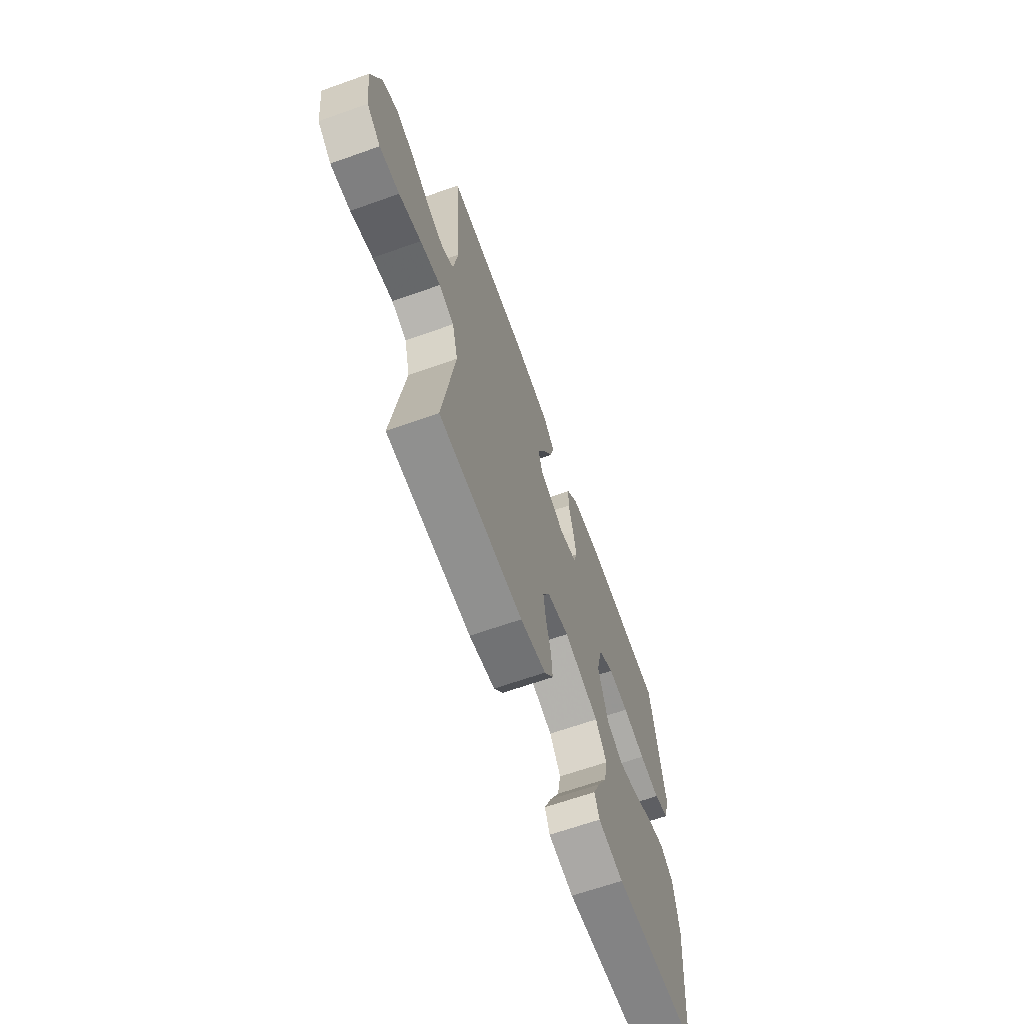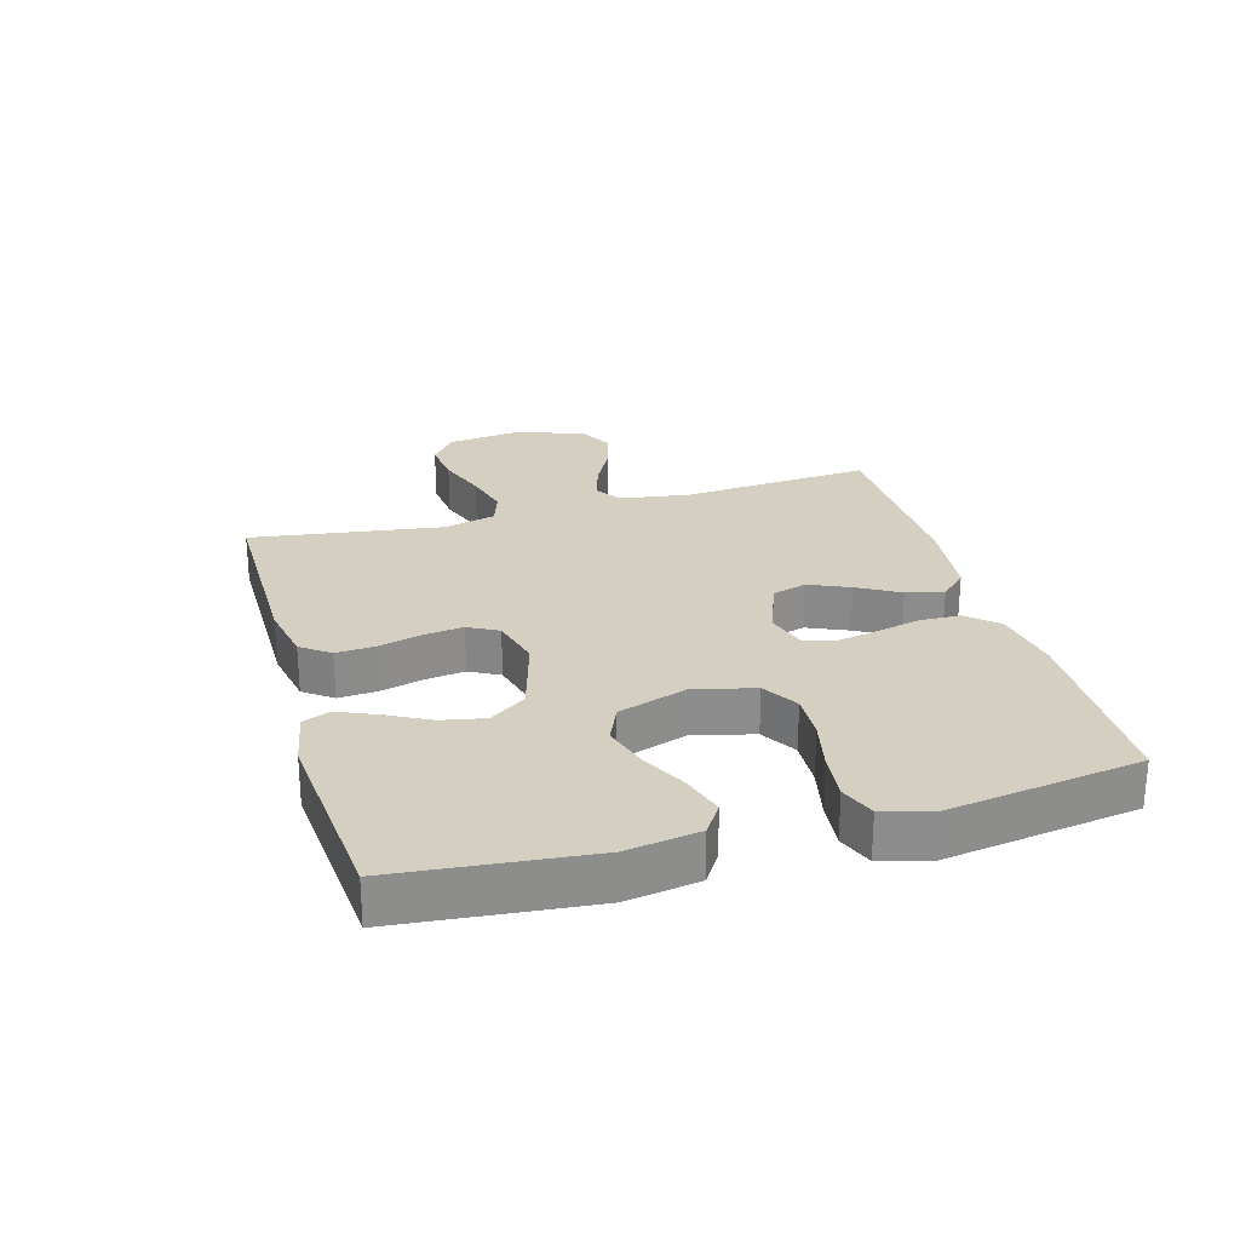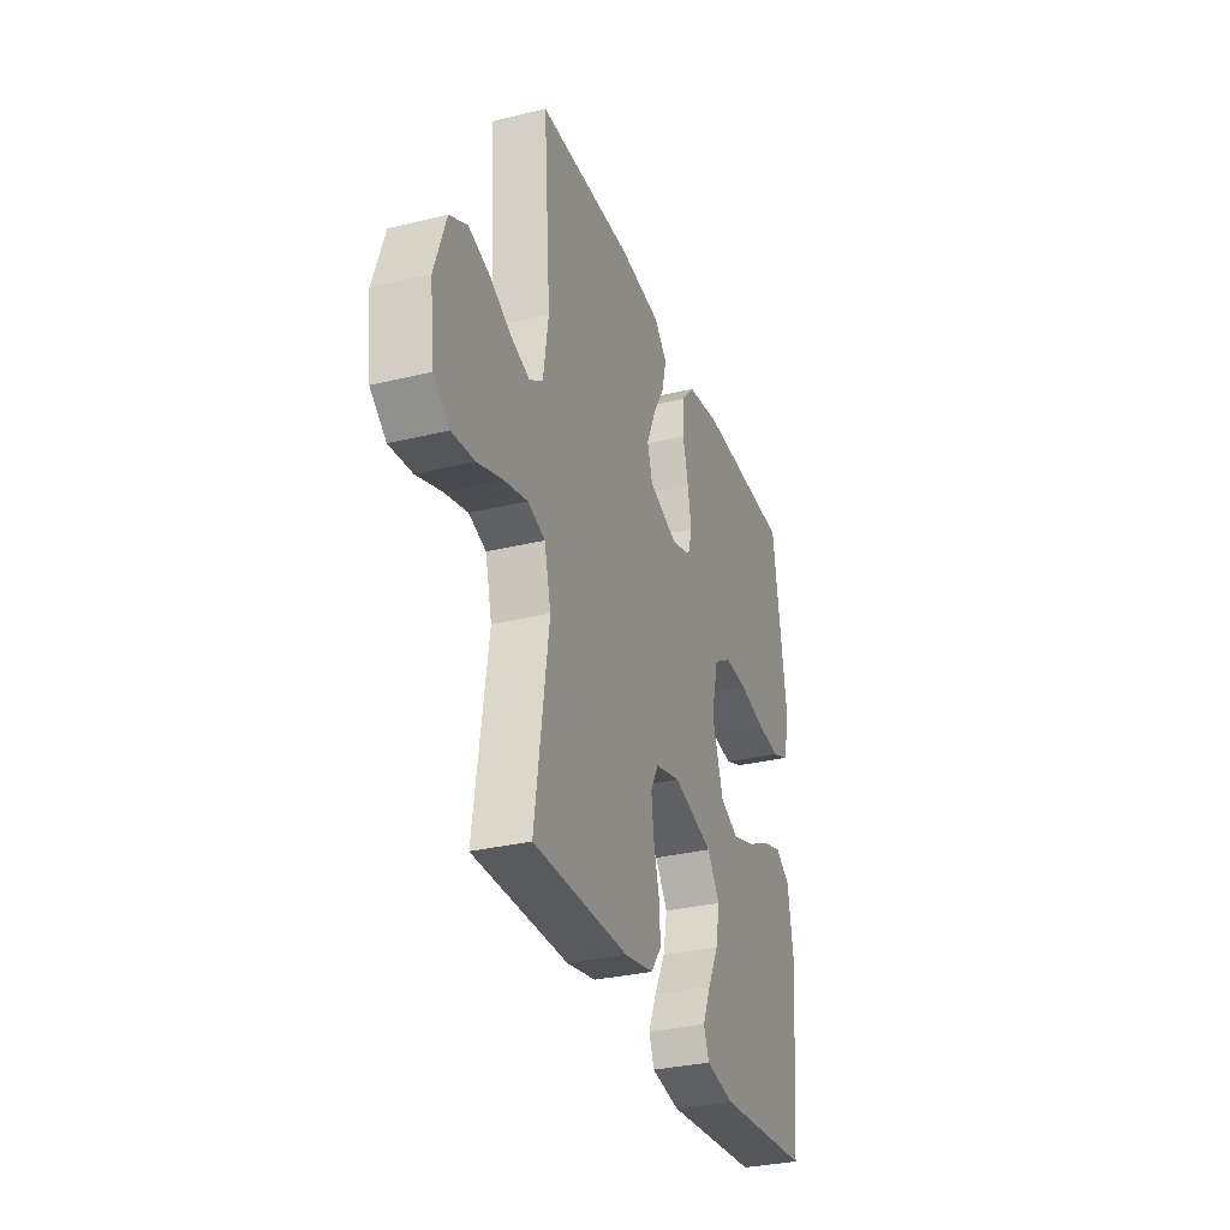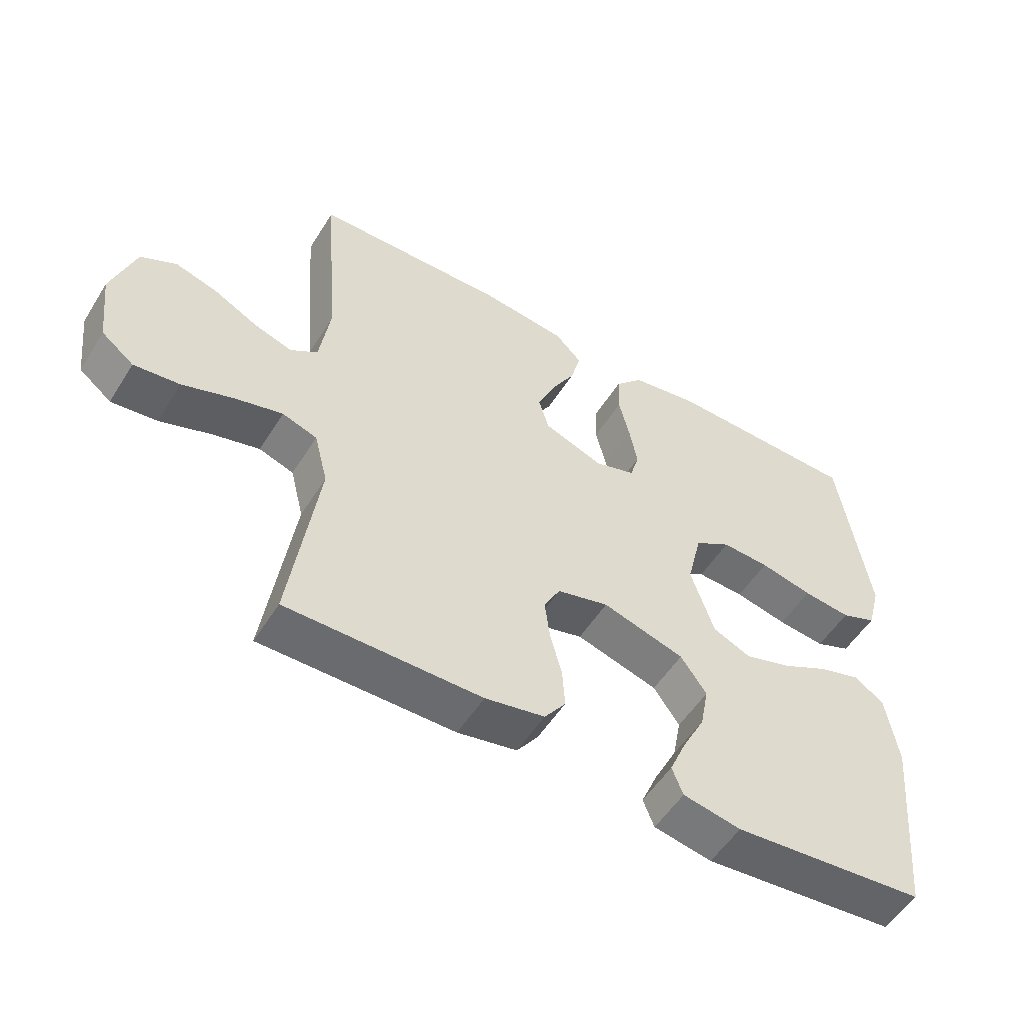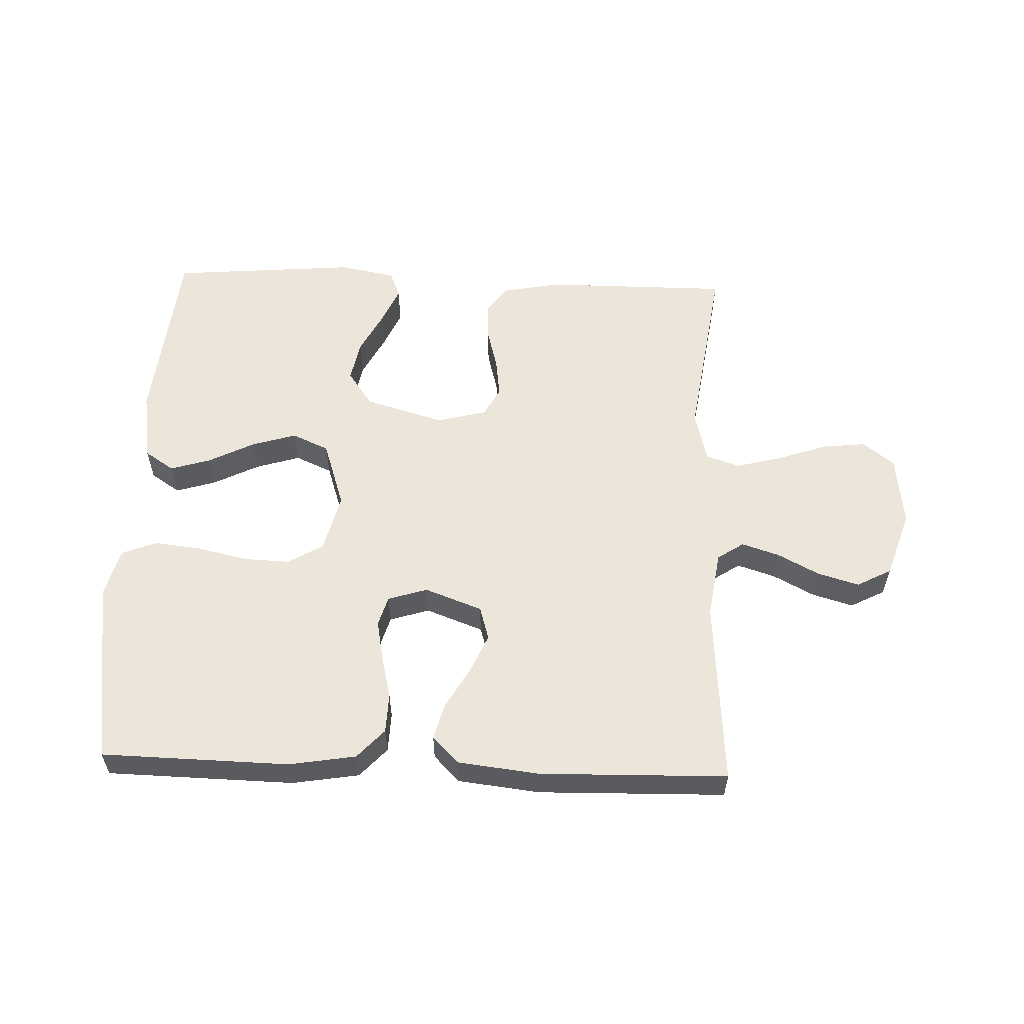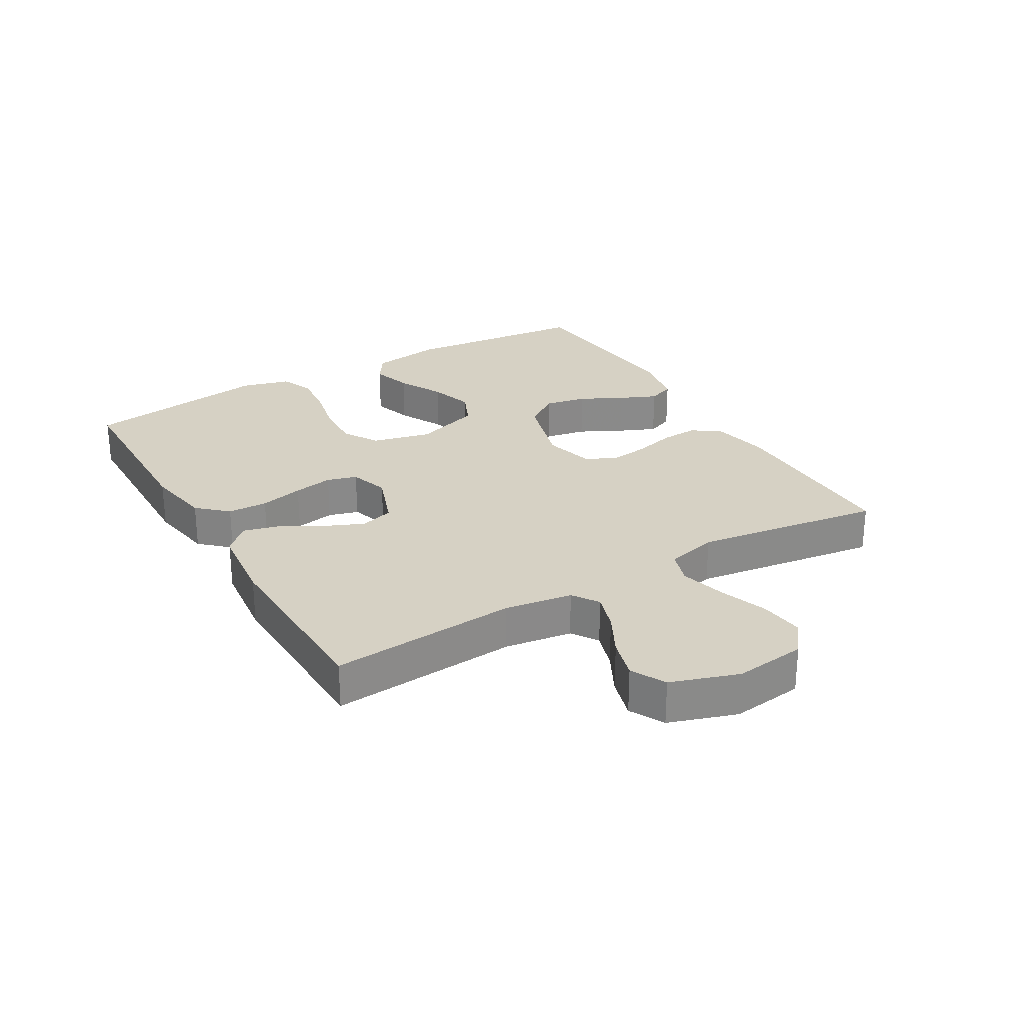
<metadata>
{"format":"obj","ext":"obj","renderer":"f3d","projection":"perspective","resolution":1024,"background":"white","views":[{"elev":-65.7,"azim":109.6,"up":"+Z"},{"elev":25.9,"azim":-105.8,"up":"+Y"},{"elev":-31.5,"azim":109.0,"up":"+Z"},{"elev":-53.5,"azim":148.5,"up":"+Z"},{"elev":57.0,"azim":2.2,"up":"+Y"},{"elev":26.9,"azim":59.6,"up":"+Y"}]}
</metadata>
<code>
v 0.5 0.07 0.5
v 0.477 0.07 0.2
v 0.493 0.07 0.092
v 0.535 0.07 0.064
v 0.595 0.07 0.083
v 0.662 0.07 0.118
v 0.728 0.07 0.137
v 0.783 0.07 0.108
v 0.819 0.07 0
v 0.805 0.07 -0.115
v 0.755 0.07 -0.154
v 0.684 0.07 -0.146
v 0.605 0.07 -0.118
v 0.532 0.07 -0.099
v 0.478 0.07 -0.117
v 0.457 0.07 -0.2
v 0.5 0.07 -0.5
v 0.2 0.07 -0.499
v 0.108 0.07 -0.481
v 0.075 0.07 -0.436
v 0.079 0.07 -0.375
v 0.097 0.07 -0.307
v 0.105 0.07 -0.245
v 0.08 0.07 -0.198
v 0 0.07 -0.177
v -0.127 0.07 -0.214
v -0.167 0.07 -0.271
v -0.154 0.07 -0.338
v -0.119 0.07 -0.406
v -0.093 0.07 -0.466
v -0.11 0.07 -0.509
v -0.2 0.07 -0.526
v -0.5 0.07 -0.5
v -0.529 0.07 -0.2
v -0.511 0.07 -0.086
v -0.464 0.07 -0.055
v -0.399 0.07 -0.075
v -0.326 0.07 -0.112
v -0.255 0.07 -0.134
v -0.196 0.07 -0.108
v -0.16 0.07 0
v -0.183 0.07 0.095
v -0.239 0.07 0.129
v -0.313 0.07 0.126
v -0.395 0.07 0.108
v -0.469 0.07 0.1
v -0.524 0.07 0.122
v -0.545 0.07 0.2
v -0.5 0.07 0.5
v -0.2 0.07 0.506
v -0.093 0.07 0.488
v -0.05 0.07 0.441
v -0.048 0.07 0.377
v -0.065 0.07 0.307
v -0.077 0.07 0.243
v -0.063 0.07 0.195
v 0 0.07 0.175
v 0.092 0.07 0.209
v 0.108 0.07 0.263
v 0.08 0.07 0.327
v 0.043 0.07 0.392
v 0.028 0.07 0.45
v 0.069 0.07 0.492
v 0.2 0.07 0.507
v 0.5 0 0.5
v 0.477 0 0.2
v 0.493 0 0.092
v 0.535 0 0.064
v 0.595 0 0.083
v 0.662 0 0.118
v 0.728 0 0.137
v 0.783 0 0.108
v 0.819 0 0
v 0.805 0 -0.115
v 0.755 0 -0.154
v 0.684 0 -0.146
v 0.605 0 -0.118
v 0.532 0 -0.099
v 0.478 0 -0.117
v 0.457 0 -0.2
v 0.5 0 -0.5
v 0.2 0 -0.499
v 0.108 0 -0.481
v 0.075 0 -0.436
v 0.079 0 -0.375
v 0.097 0 -0.307
v 0.105 0 -0.245
v 0.08 0 -0.198
v 0 0 -0.177
v -0.127 0 -0.214
v -0.167 0 -0.271
v -0.154 0 -0.338
v -0.119 0 -0.406
v -0.093 0 -0.466
v -0.11 0 -0.509
v -0.2 0 -0.526
v -0.5 0 -0.5
v -0.529 0 -0.2
v -0.511 0 -0.086
v -0.464 0 -0.055
v -0.399 0 -0.075
v -0.326 0 -0.112
v -0.255 0 -0.134
v -0.196 0 -0.108
v -0.16 0 0
v -0.183 0 0.095
v -0.239 0 0.129
v -0.313 0 0.126
v -0.395 0 0.108
v -0.469 0 0.1
v -0.524 0 0.122
v -0.545 0 0.2
v -0.5 0 0.5
v -0.2 0 0.506
v -0.093 0 0.488
v -0.05 0 0.441
v -0.048 0 0.377
v -0.065 0 0.307
v -0.077 0 0.243
v -0.063 0 0.195
v 0 0 0.175
v 0.092 0 0.209
v 0.108 0 0.263
v 0.08 0 0.327
v 0.043 0 0.392
v 0.028 0 0.45
v 0.069 0 0.492
v 0.2 0 0.507
f 64 1 2
f 63 64 2
f 62 63 2
f 61 62 2
f 60 61 2
f 59 60 2 3
f 58 59 3 4
f 57 58 4
f 52 53 54
f 51 52 54
f 50 51 54
f 49 50 54
f 48 49 54
f 47 48 54
f 46 47 54
f 45 46 54
f 44 45 54
f 43 44 54 55
f 42 43 55 56
f 36 37 38
f 35 36 38
f 34 35 38
f 33 34 38
f 32 33 38
f 31 32 38
f 30 31 38
f 29 30 38
f 28 29 38
f 27 28 38 39
f 26 27 39 40
f 20 21 22
f 19 20 22
f 18 19 22
f 17 18 22
f 16 17 22
f 15 16 22 23
f 11 12 13
f 10 11 13
f 9 10 13
f 8 9 13
f 7 8 13
f 6 7 13
f 5 6 13
f 4 5 13 14
f 57 4 14 15
f 56 57 15
f 42 56 15
f 41 42 15
f 25 26 40 41
f 24 25 41 15
f 15 23 24
f 66 65 128
f 66 128 127
f 66 127 126
f 66 126 125
f 66 125 124
f 67 66 124 123
f 68 67 123 122
f 68 122 121
f 118 117 116
f 118 116 115
f 118 115 114
f 118 114 113
f 118 113 112
f 118 112 111
f 118 111 110
f 118 110 109
f 118 109 108
f 119 118 108 107
f 120 119 107 106
f 102 101 100
f 102 100 99
f 102 99 98
f 102 98 97
f 102 97 96
f 102 96 95
f 102 95 94
f 102 94 93
f 102 93 92
f 103 102 92 91
f 104 103 91 90
f 86 85 84
f 86 84 83
f 86 83 82
f 86 82 81
f 86 81 80
f 87 86 80 79
f 77 76 75
f 77 75 74
f 77 74 73
f 77 73 72
f 77 72 71
f 77 71 70
f 77 70 69
f 78 77 69 68
f 79 78 68 121
f 79 121 120
f 79 120 106
f 79 106 105
f 105 104 90 89
f 79 105 89 88
f 88 87 79
f 1 65 66 2
f 2 66 67 3
f 3 67 68 4
f 4 68 69 5
f 5 69 70 6
f 6 70 71 7
f 7 71 72 8
f 8 72 73 9
f 9 73 74 10
f 10 74 75 11
f 11 75 76 12
f 12 76 77 13
f 13 77 78 14
f 14 78 79 15
f 15 79 80 16
f 16 80 81 17
f 17 81 82 18
f 18 82 83 19
f 19 83 84 20
f 20 84 85 21
f 21 85 86 22
f 22 86 87 23
f 23 87 88 24
f 24 88 89 25
f 25 89 90 26
f 26 90 91 27
f 27 91 92 28
f 28 92 93 29
f 29 93 94 30
f 30 94 95 31
f 31 95 96 32
f 32 96 97 33
f 33 97 98 34
f 34 98 99 35
f 35 99 100 36
f 36 100 101 37
f 37 101 102 38
f 38 102 103 39
f 39 103 104 40
f 40 104 105 41
f 41 105 106 42
f 42 106 107 43
f 43 107 108 44
f 44 108 109 45
f 45 109 110 46
f 46 110 111 47
f 47 111 112 48
f 48 112 113 49
f 49 113 114 50
f 50 114 115 51
f 51 115 116 52
f 52 116 117 53
f 53 117 118 54
f 54 118 119 55
f 55 119 120 56
f 56 120 121 57
f 57 121 122 58
f 58 122 123 59
f 59 123 124 60
f 60 124 125 61
f 61 125 126 62
f 62 126 127 63
f 63 127 128 64
f 64 128 65 1

</code>
